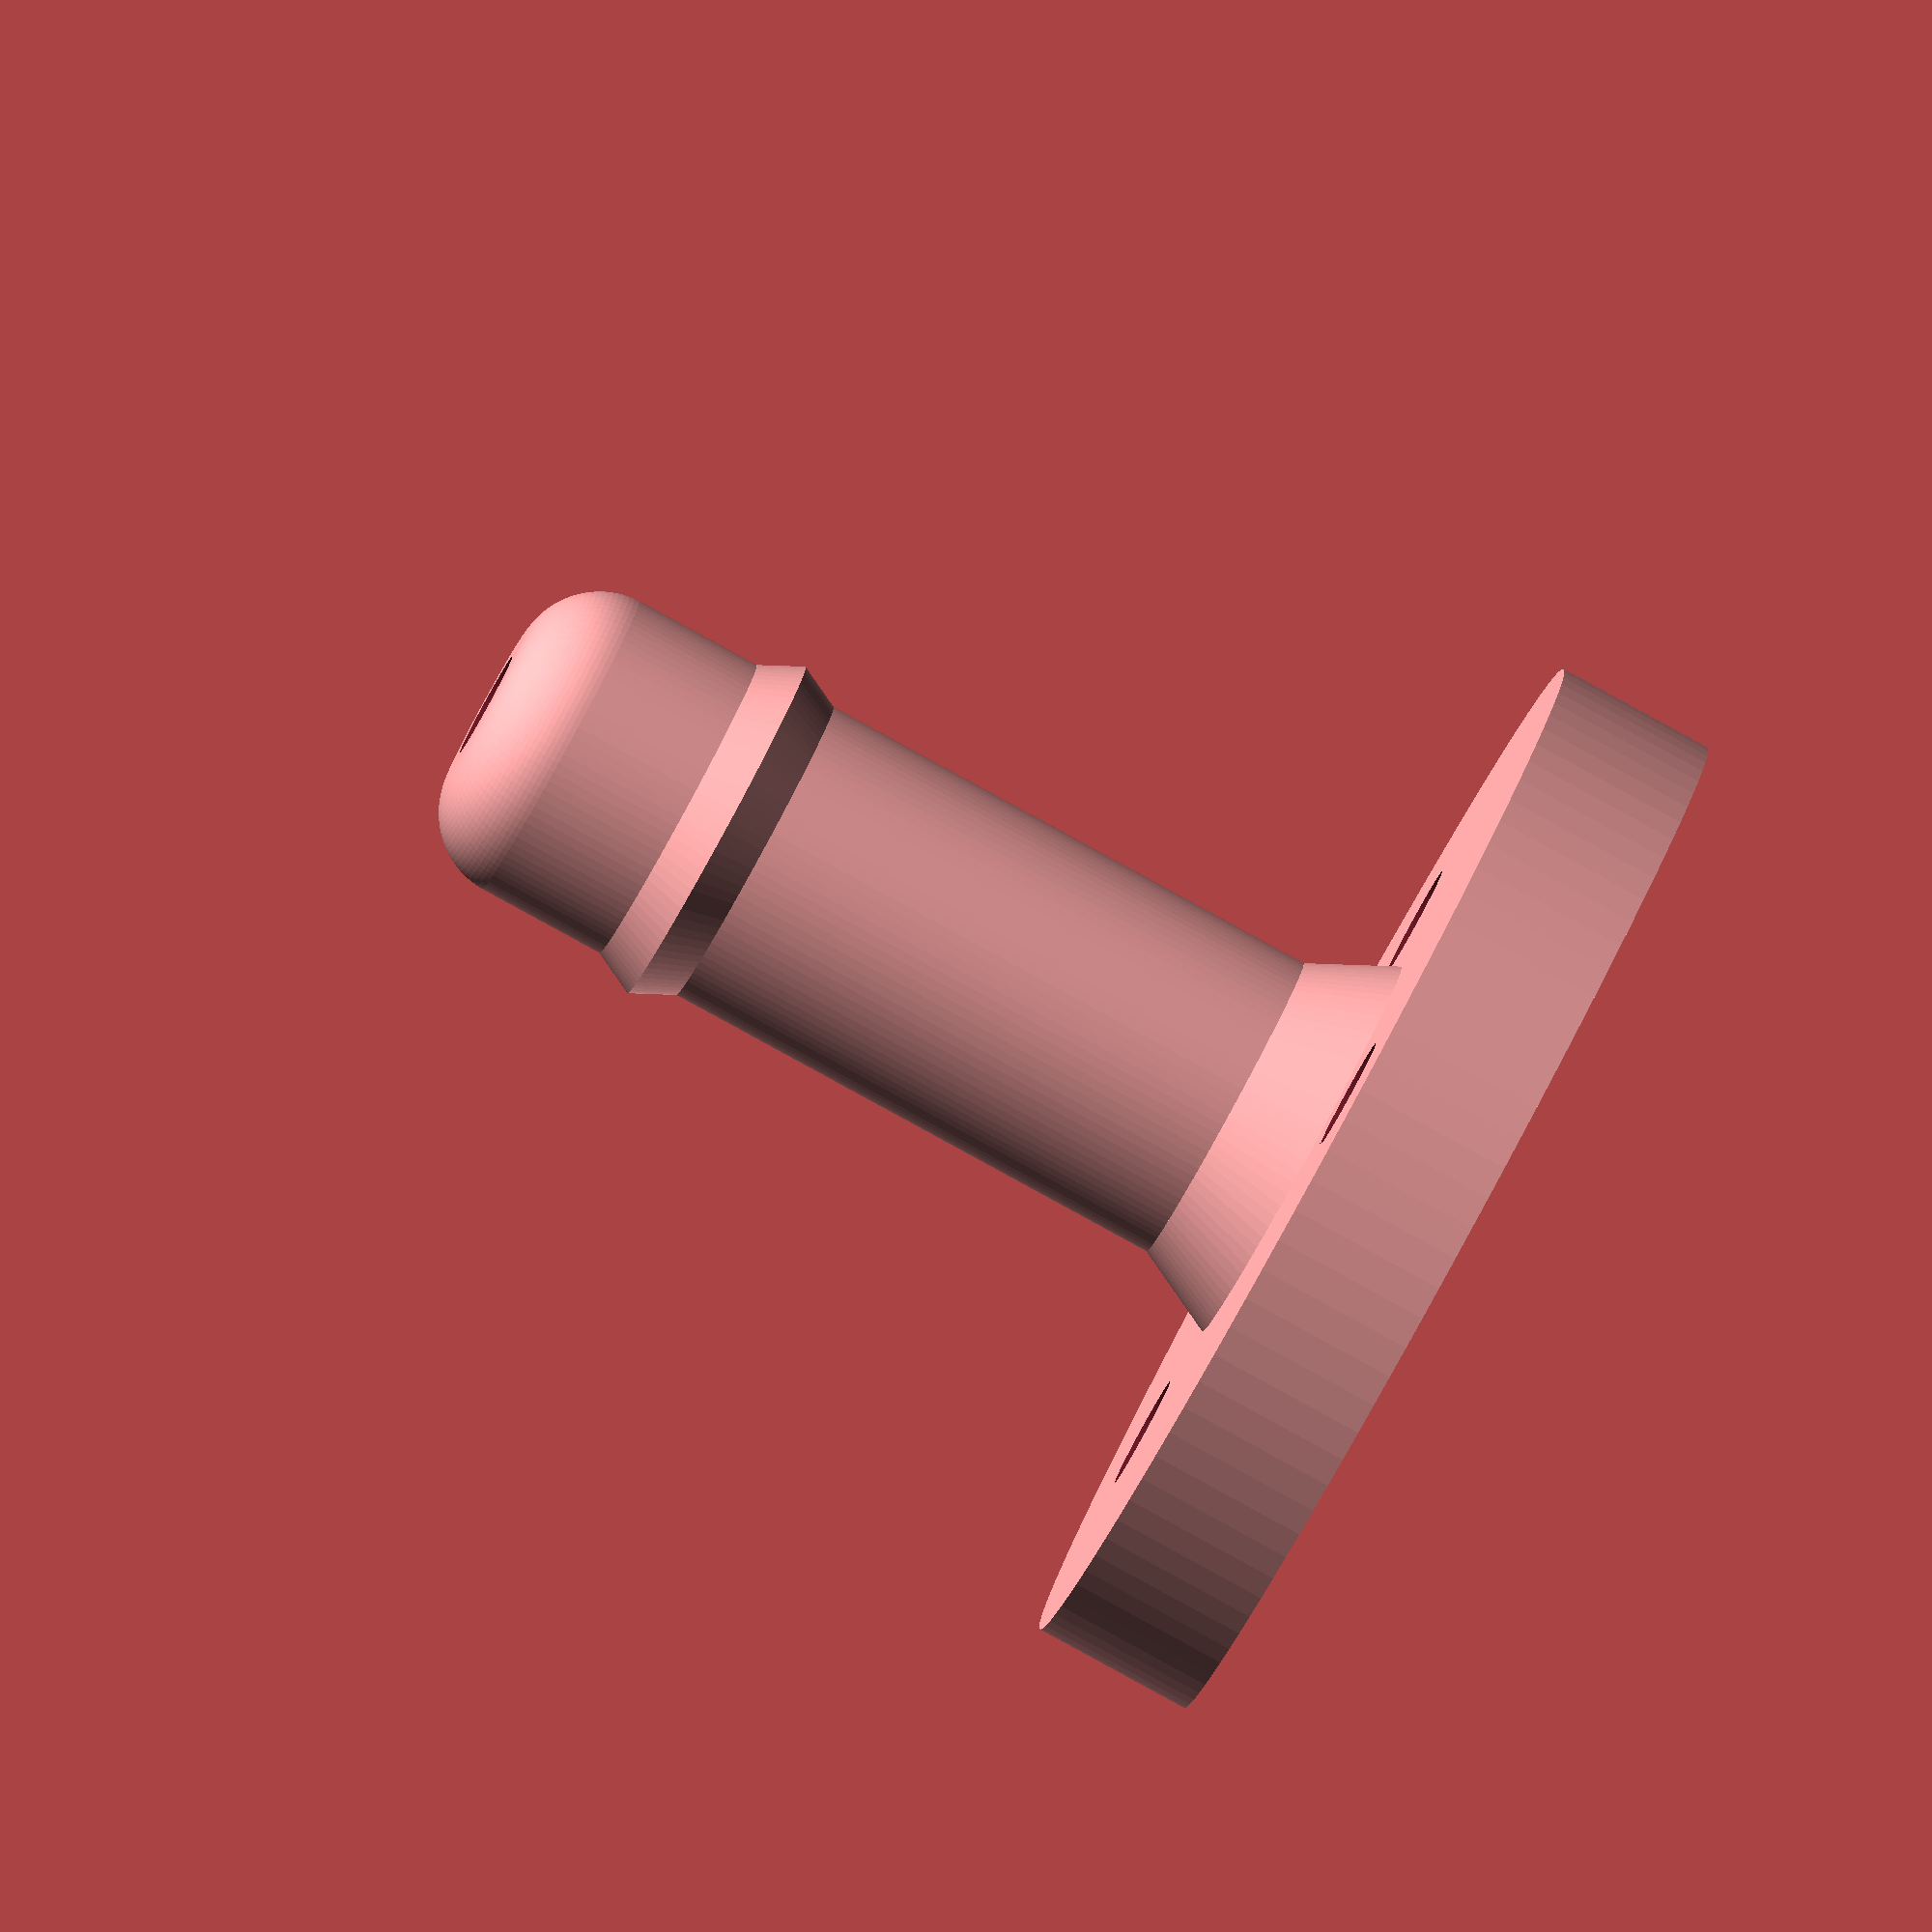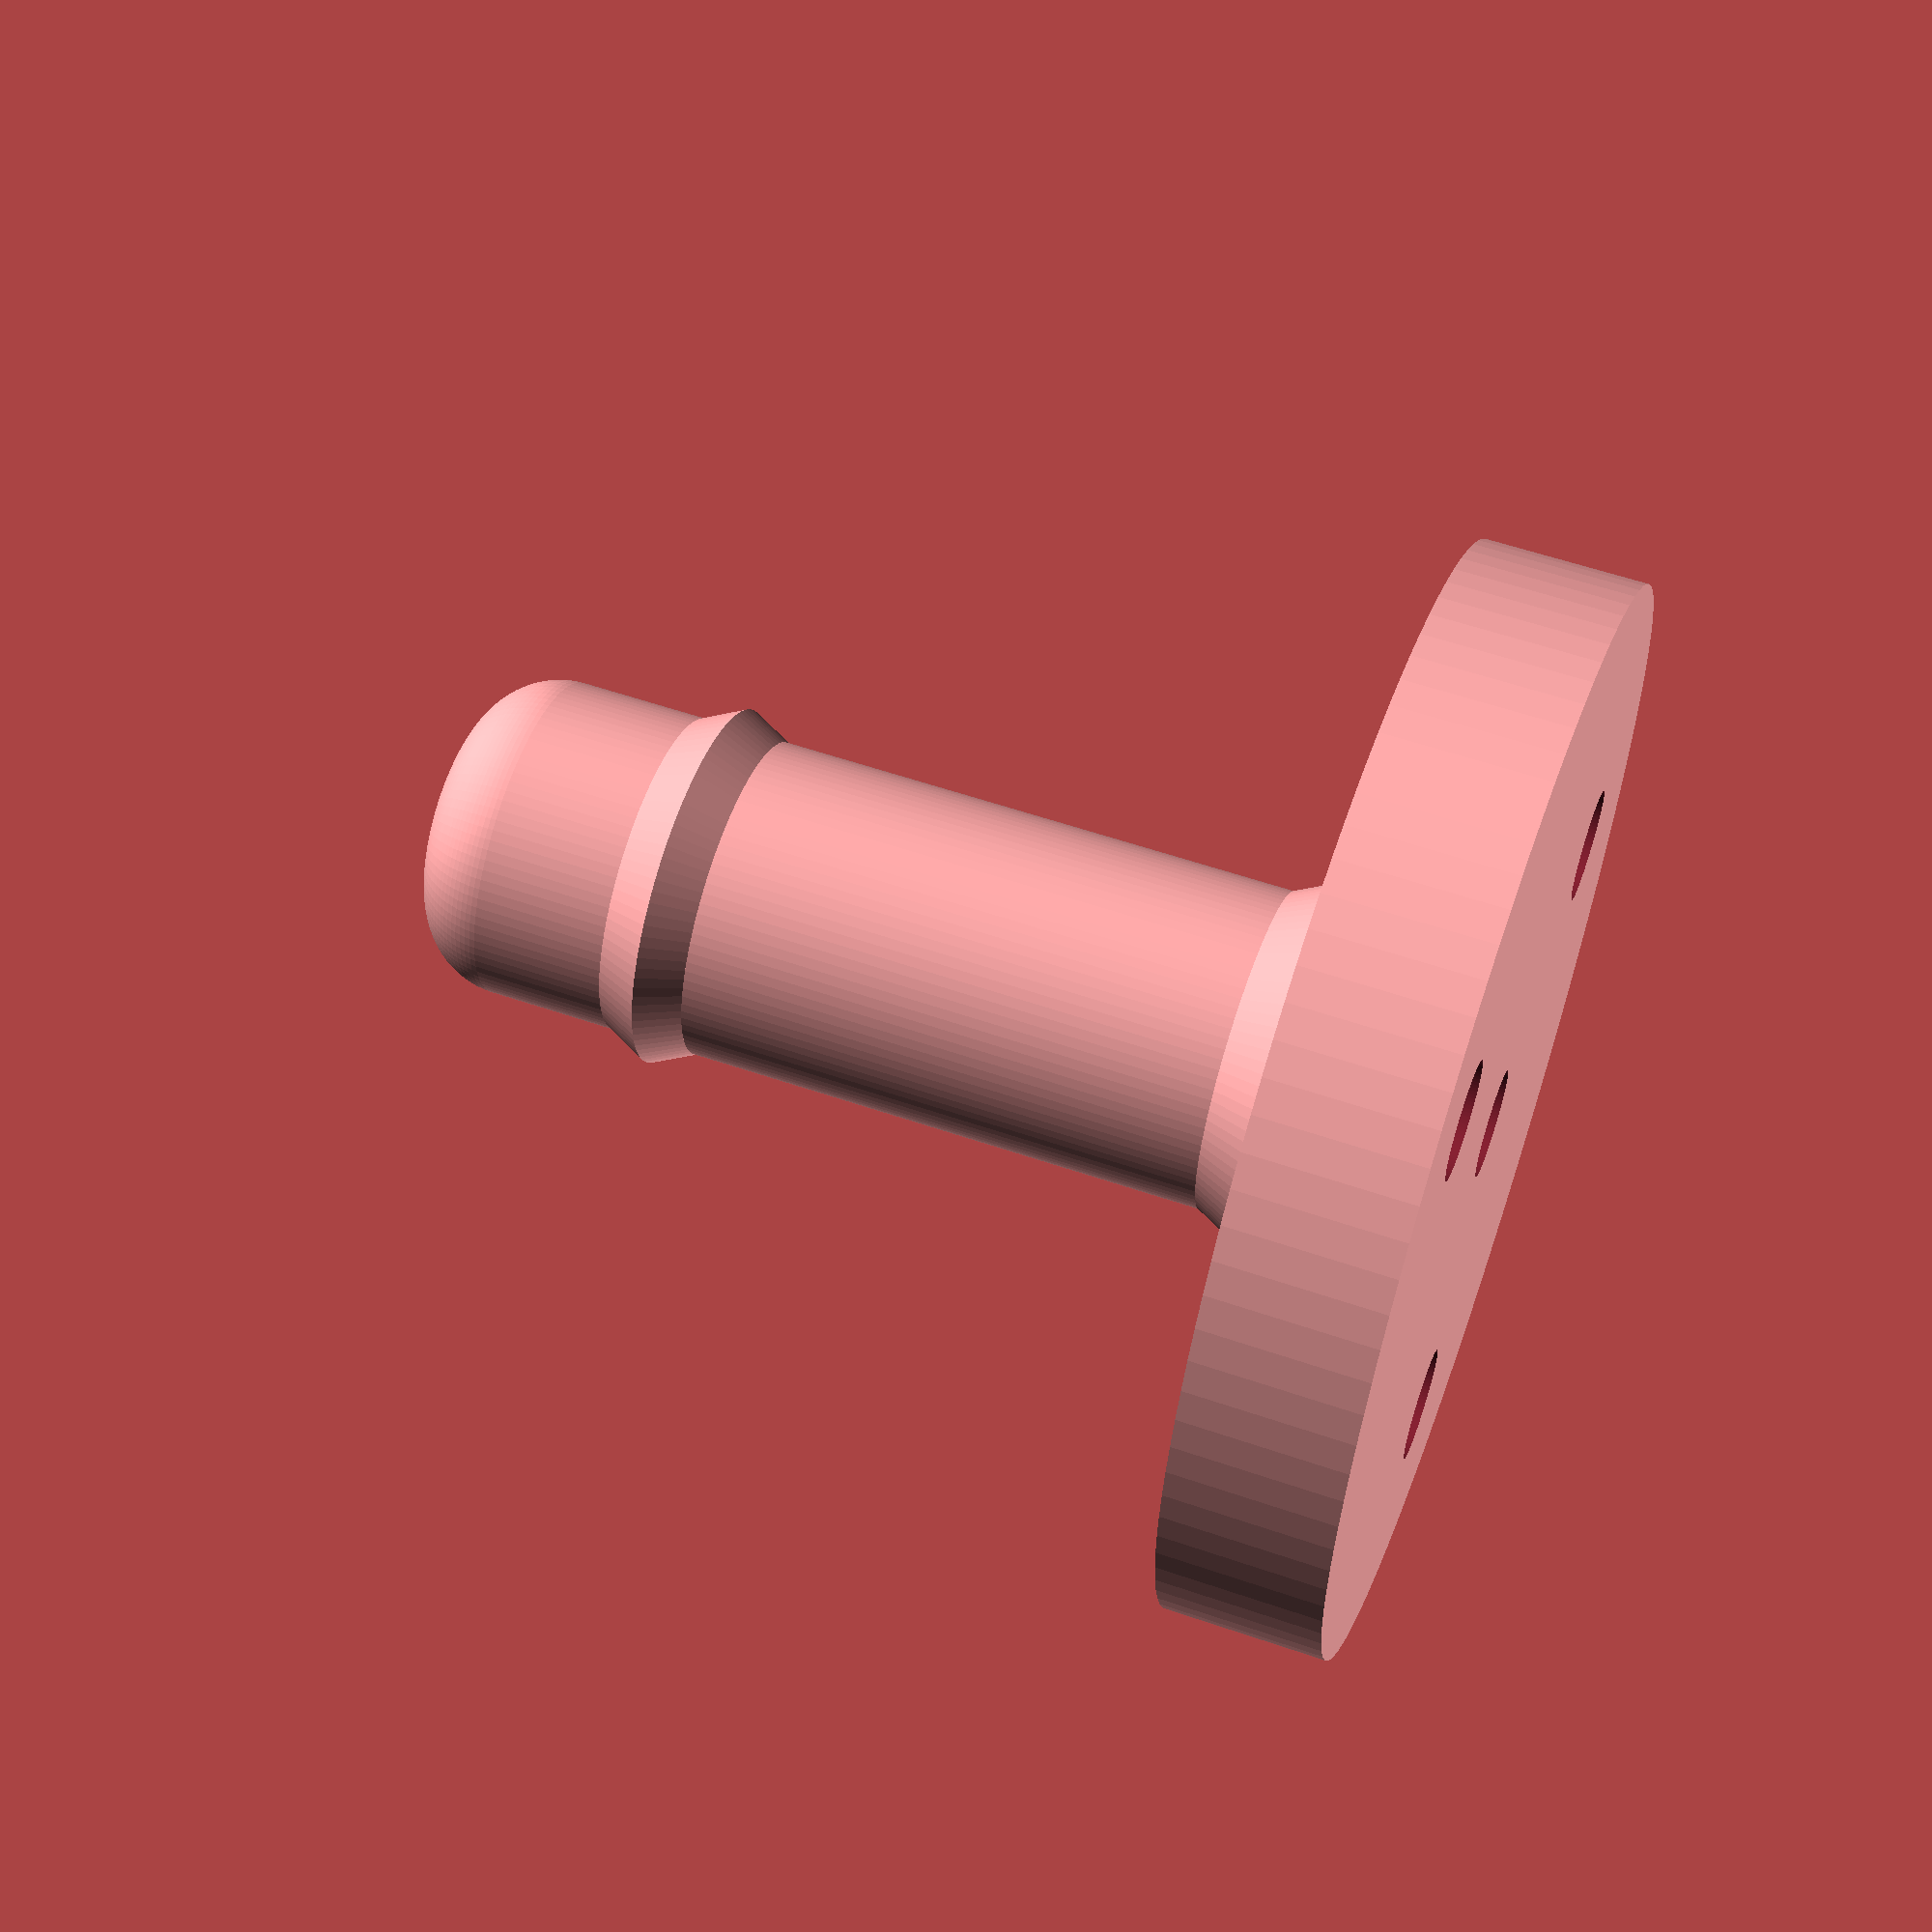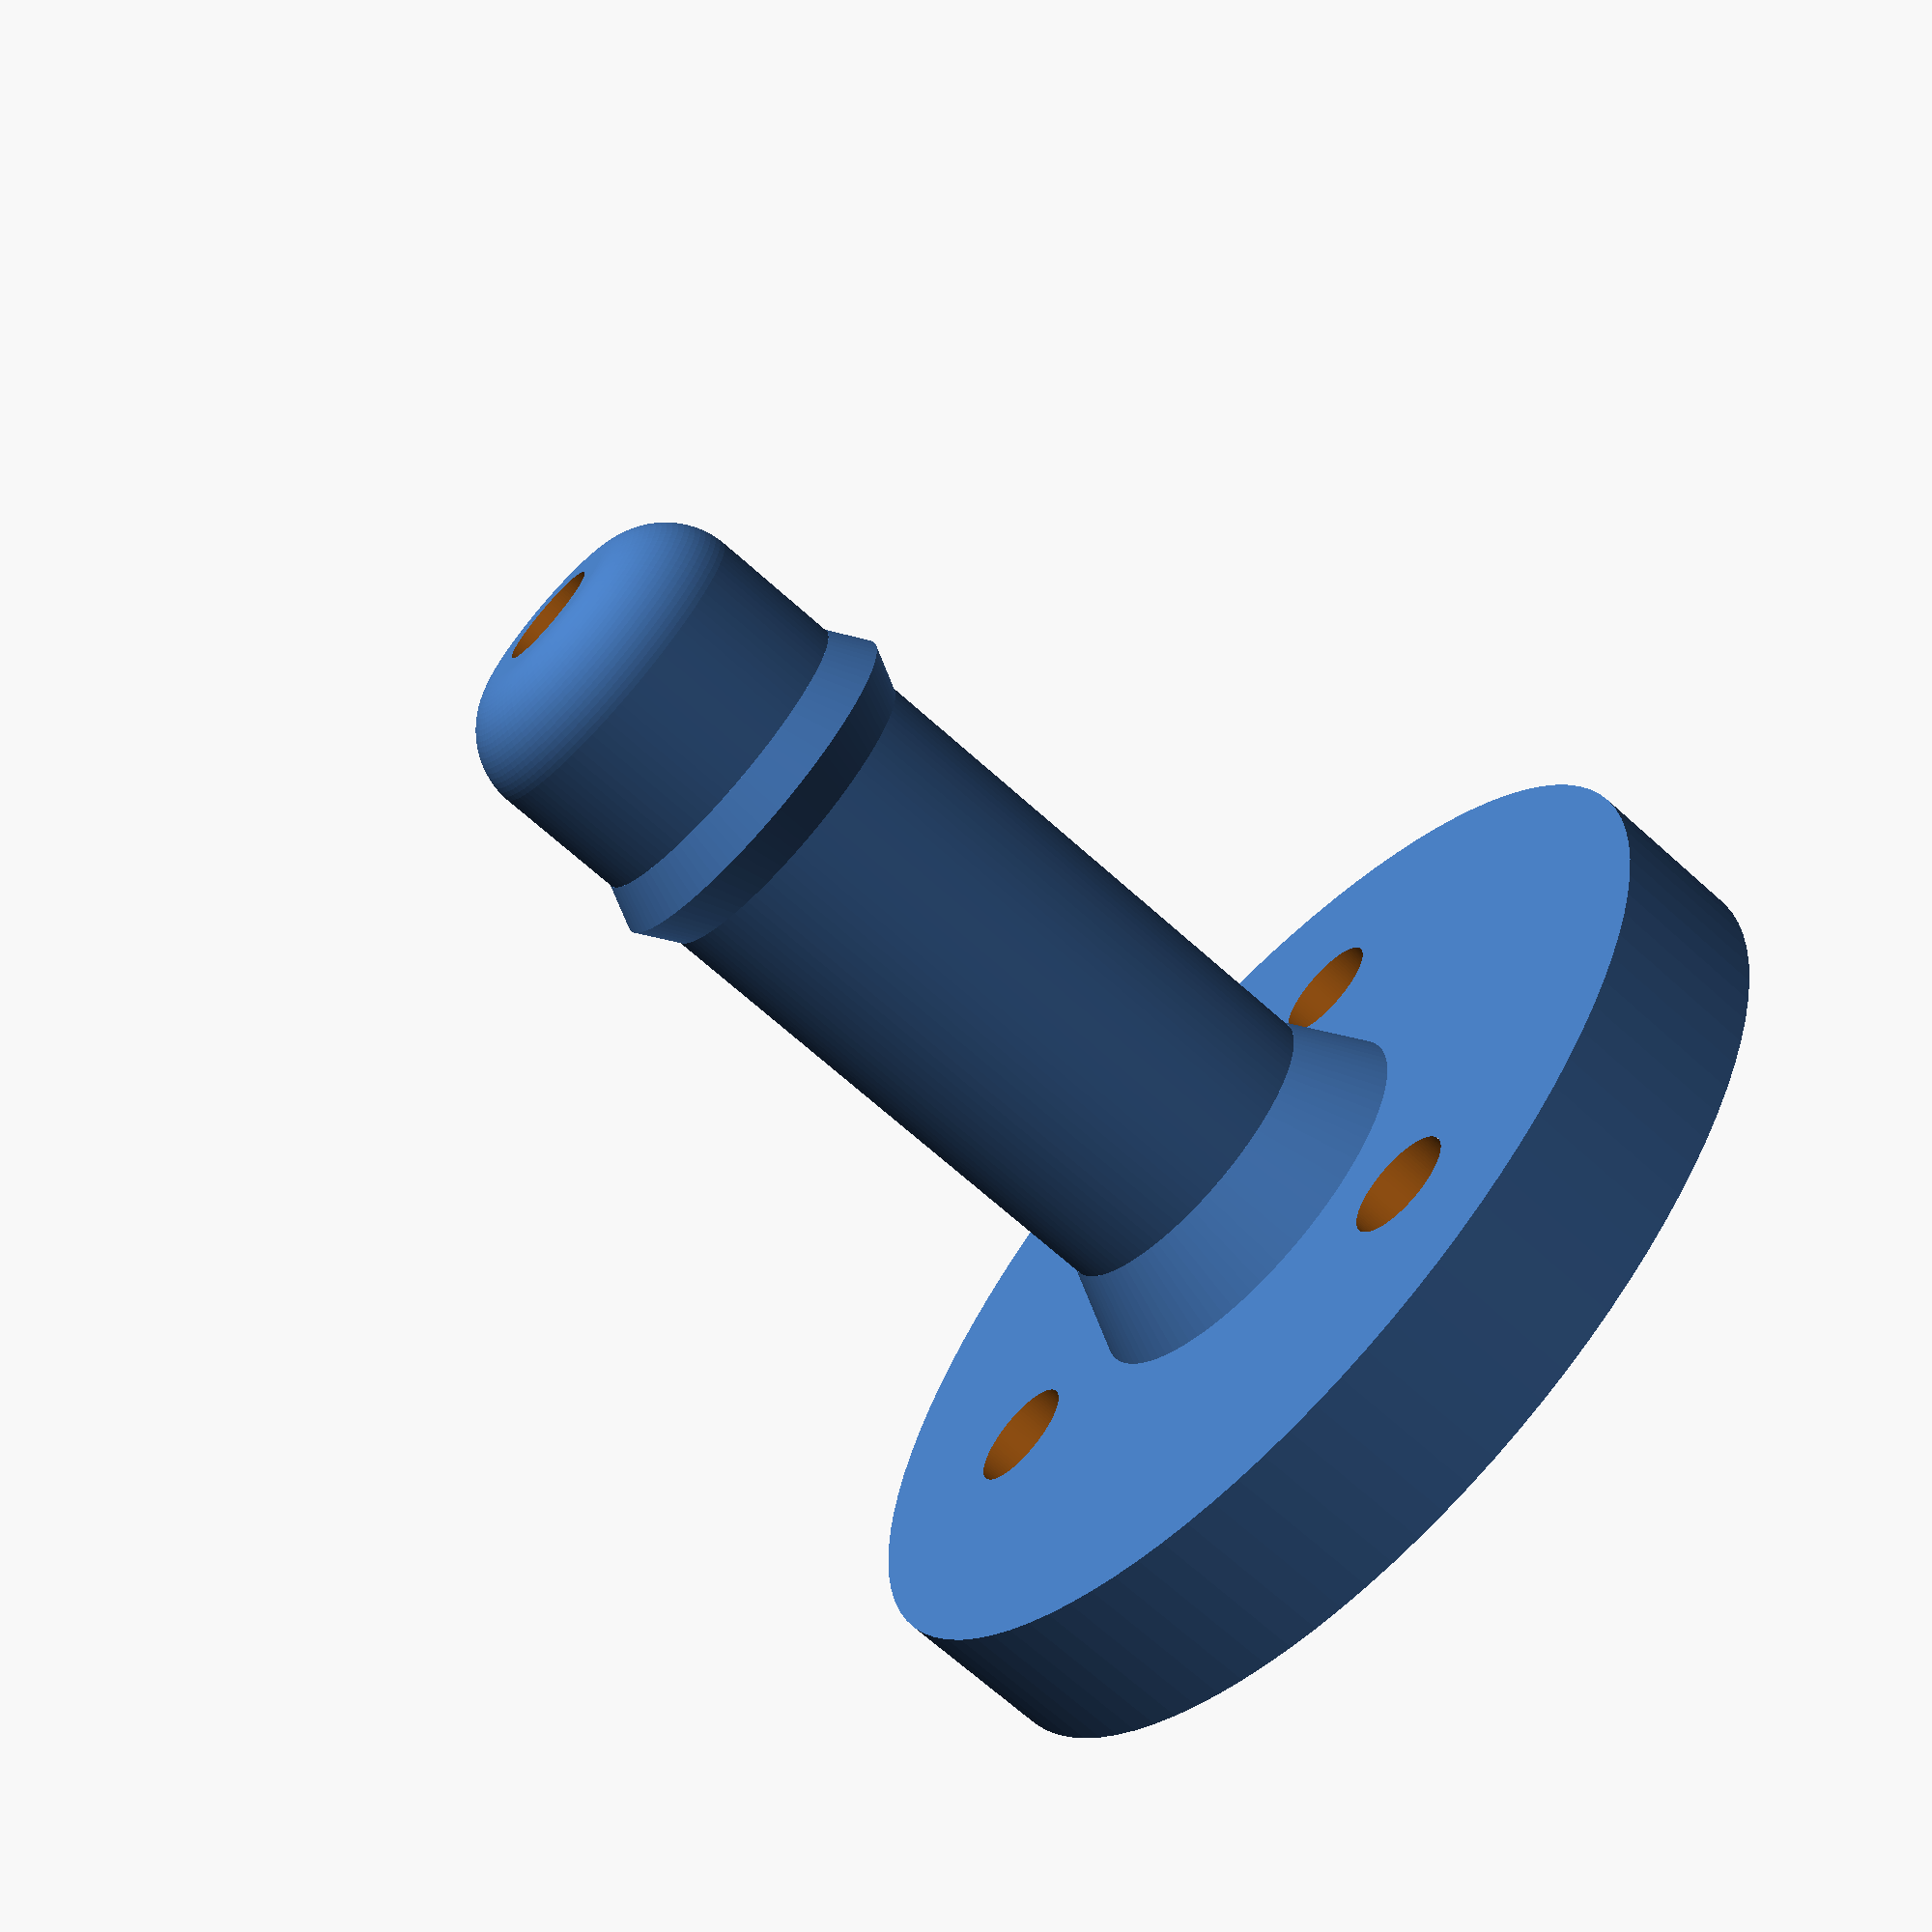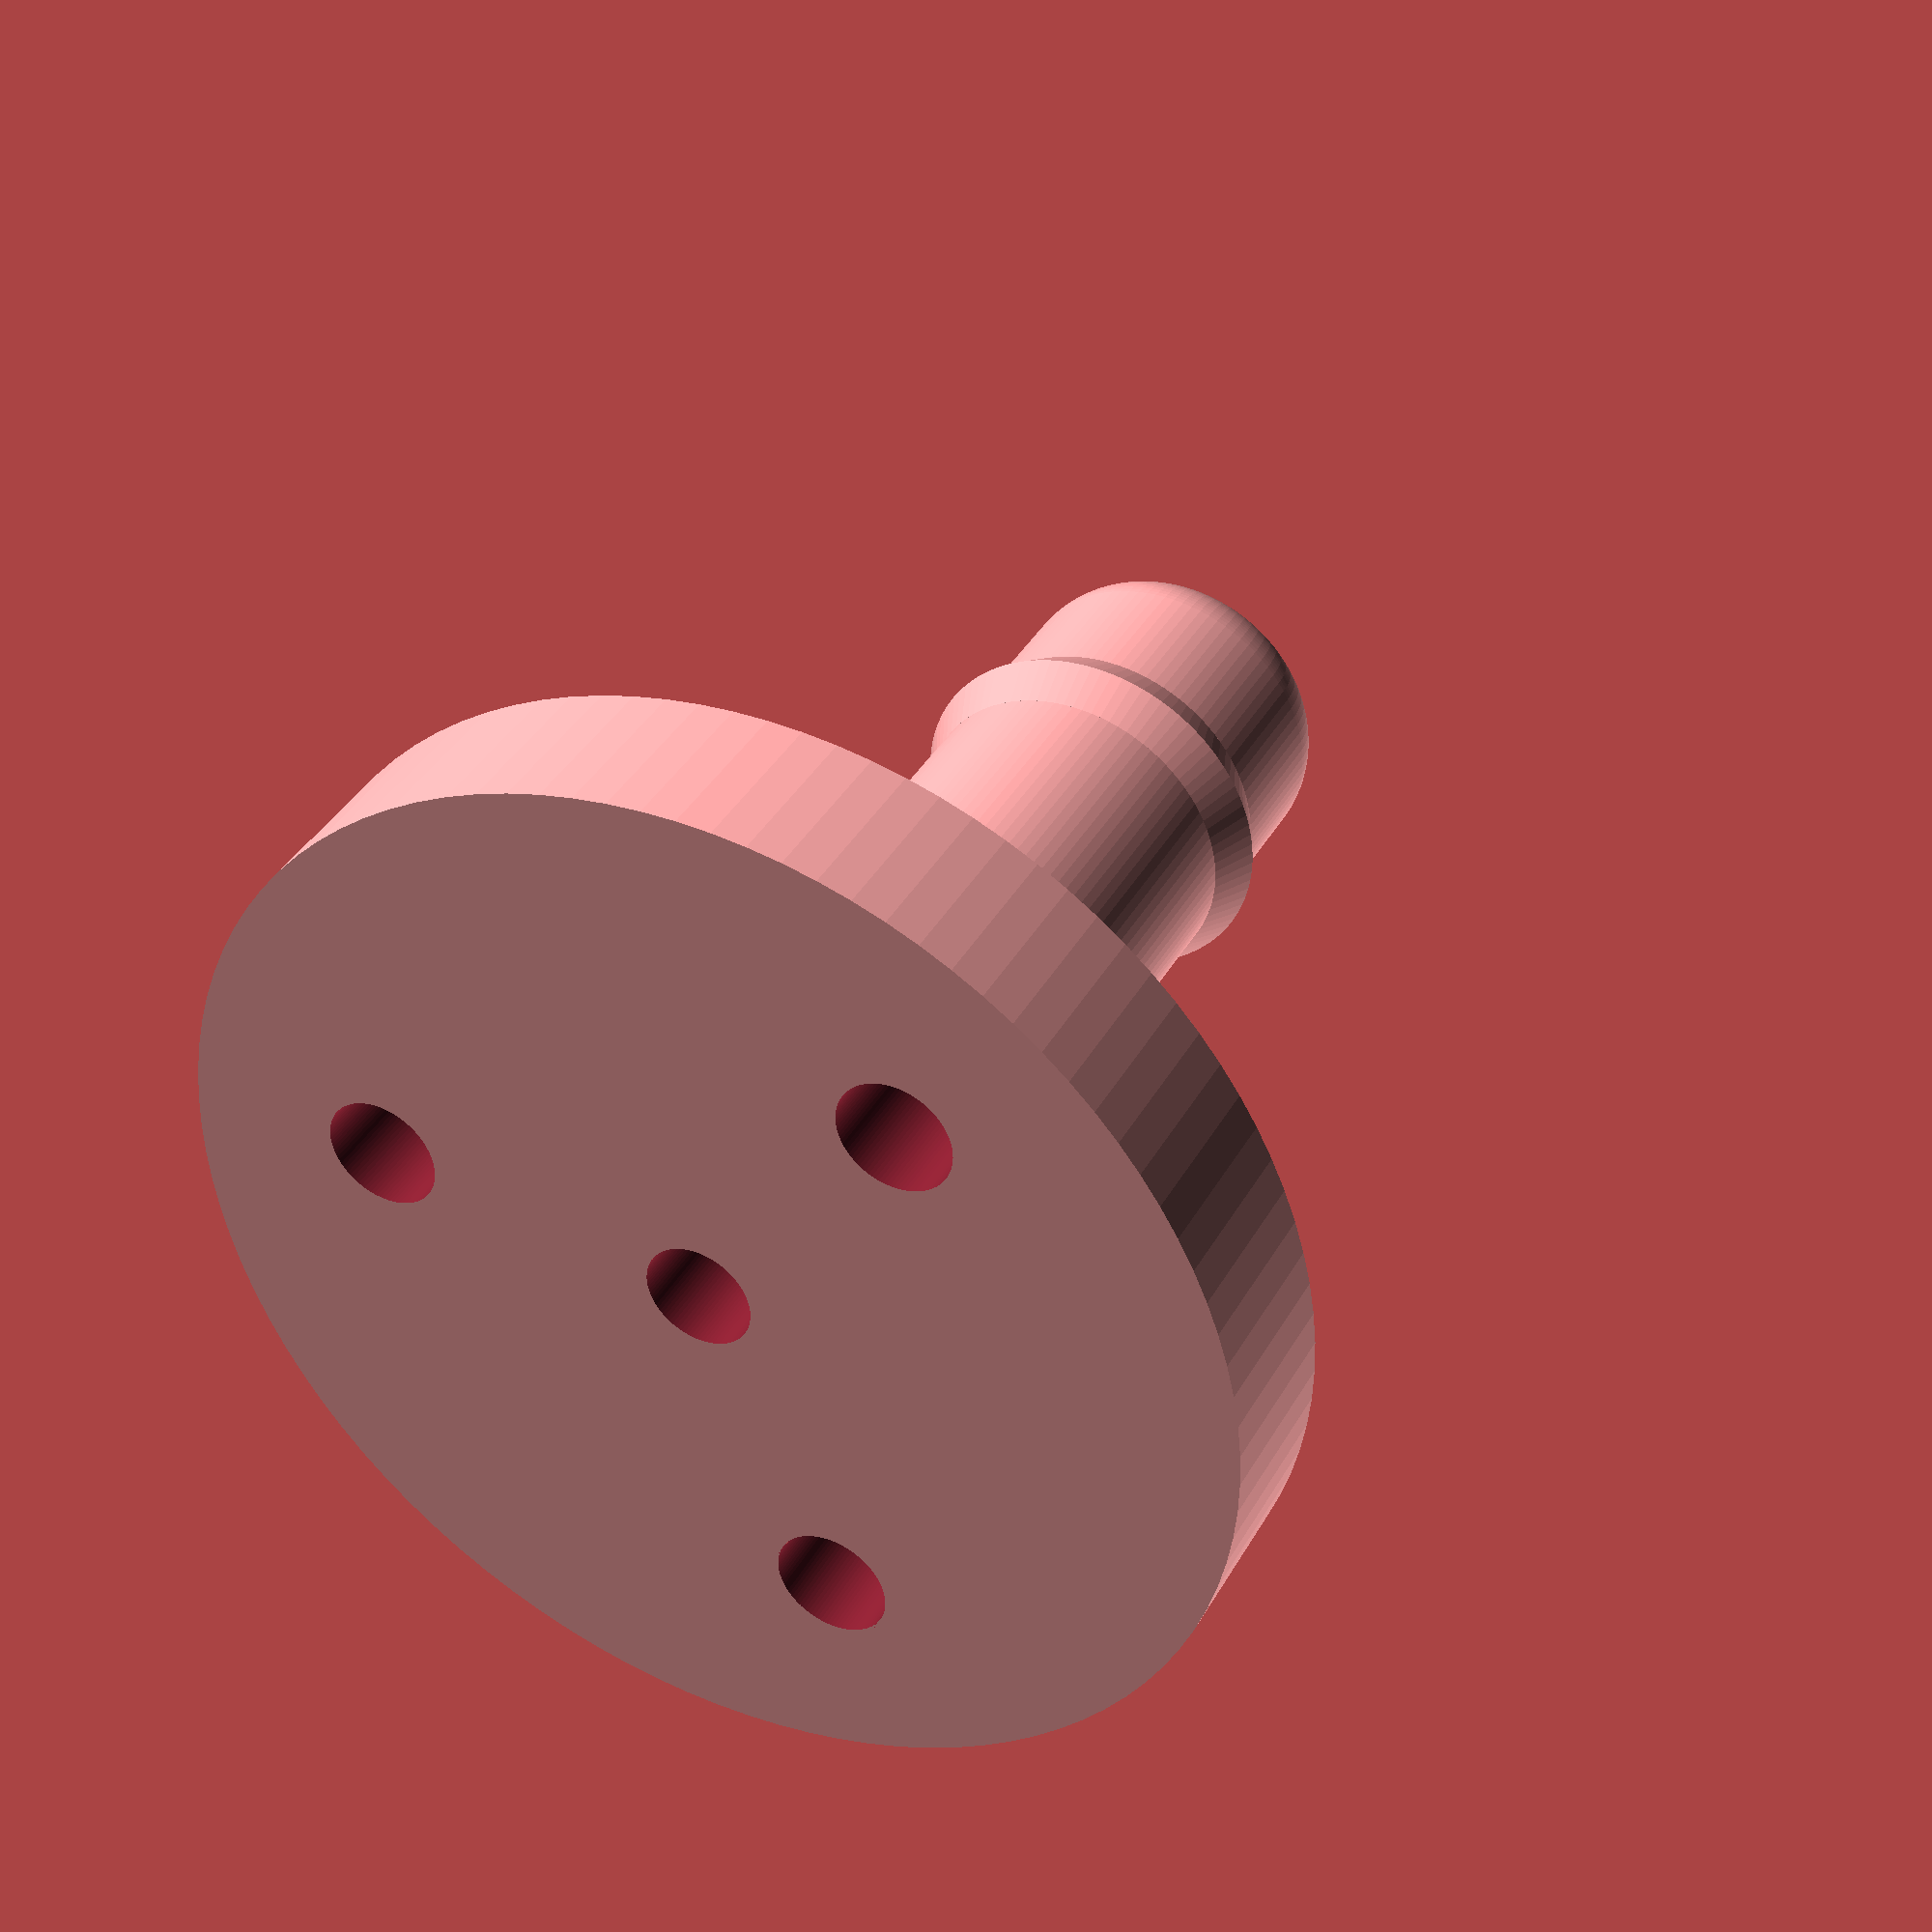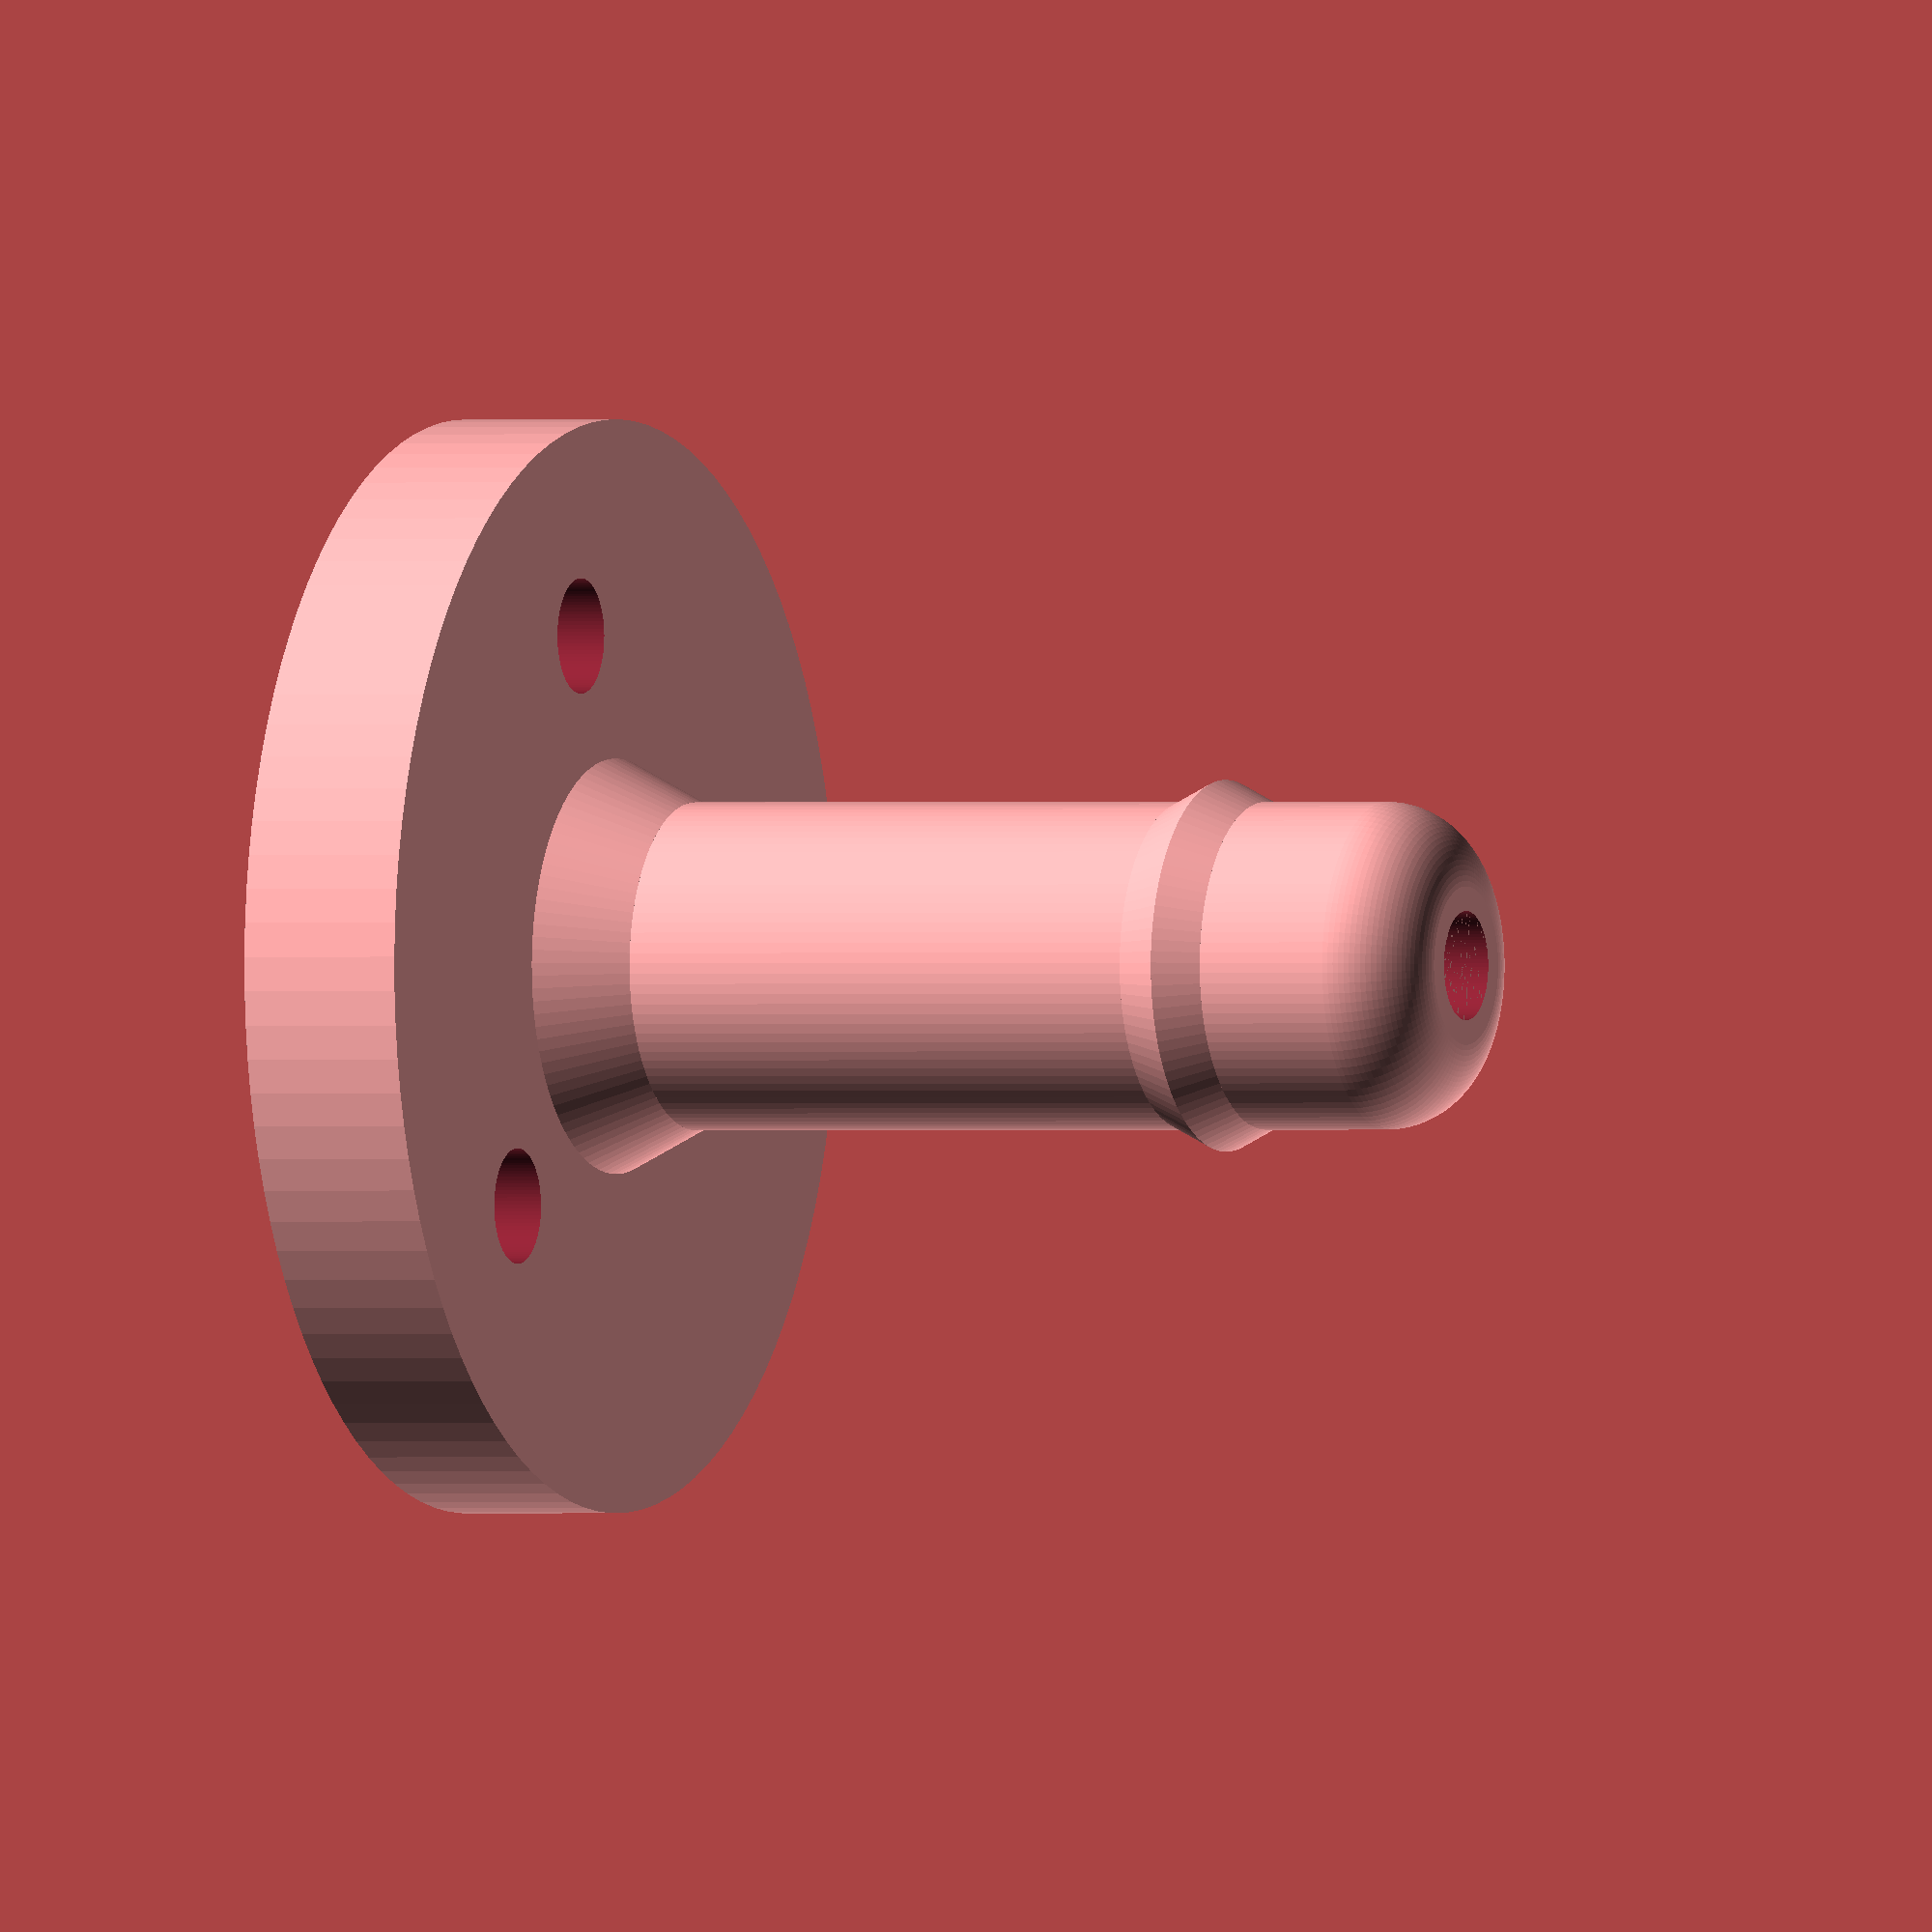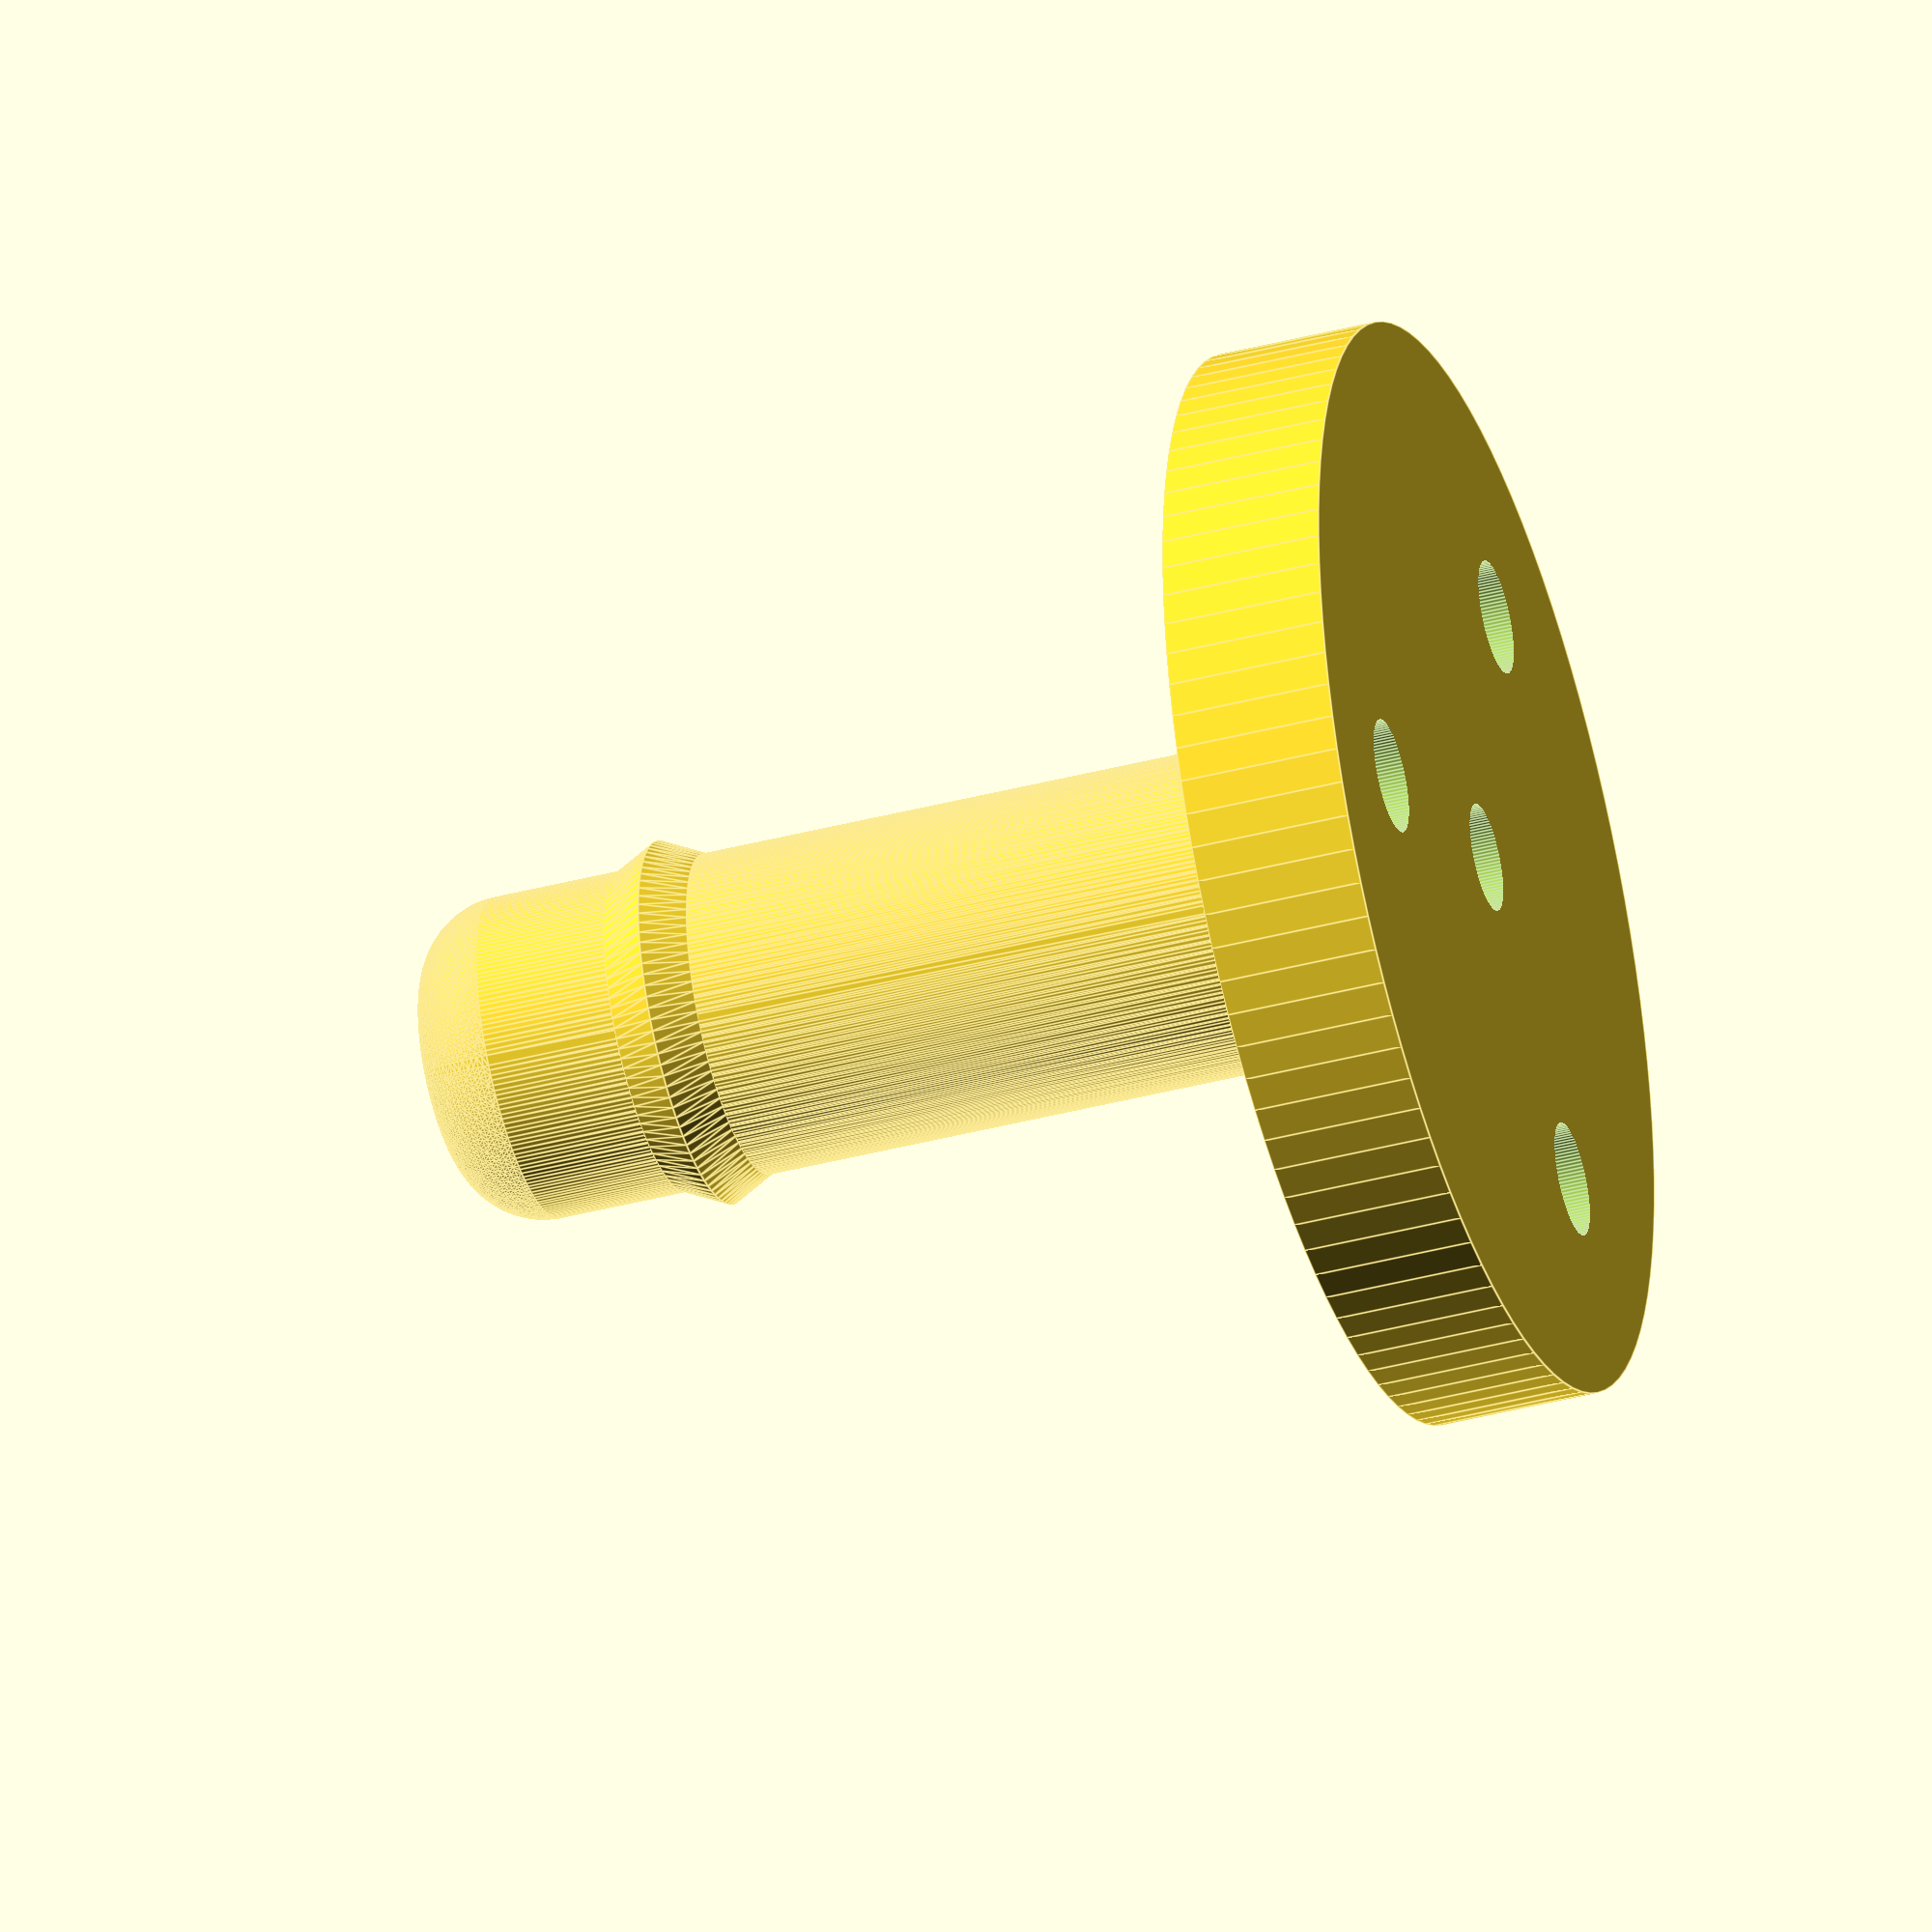
<openscad>
/* File: tank_fitting.scad
 * Author: c. wells
 * Date made: 20160814.2300
 * Last edit: 20160816.1330
 */

function i2m(i) = i * 25.4; // Inches to millimeters

base_h  = i2m(0.1875);      // Base height
base_d  = i2m(1.2500);      // Base diameter

mounting_d = i2m(0.132);    // Mount hole inside diameter
mounting_r = i2m(0.390);    // Radius to center of mount hole

post_od = i2m(0.375);       // Post outside diameter
post_id = i2m(0.125);       // Post inside diameter
post_h  = i2m(1.250);       // Post height
post_er = i2m(0.100);       // Post edge rounding radius

barb_o  = i2m(0.250);       // Barb offset from top of post
barb_h  = i2m(0.050);       // Barb height
barb_w  = i2m(0.025);       // Barb width

ring_h  = i2m(0.100);       // Base ring height
ring_w  = i2m(0.100);       // Base ring width

$fn = 100;                  // Quantization count

// Modules for various parts
//
module base()
{
    cylinder(h = base_h, 
             d = base_d,
             center = false);
}

module post()
{
    union()
    {
        translate([0, 0, post_er])
            minkowski()
            {
                sphere(post_er);
                        cylinder(h = post_h - 2.0 * post_er, 
                                 r = post_od/2 - post_er,
                                 center = false);
            }
        
        translate([0, 0, post_h - barb_o - 1.0 * barb_h])
            cylinder(h = barb_h,
                     r1 = post_od/2 + barb_w,
                     r2 = post_od/2,
                     center = false);

        translate([0, 0, post_h - barb_o - 2.0 * barb_h])
            cylinder(h = barb_h,
                     r1 = post_od/2,
                     r2 = post_od/2 + barb_w,
                     center = false);

        translate([0, 0, base_h])
            cylinder(h = ring_h,
                     r1 = post_od/2 + ring_w/2,
                     r2 = post_od/2,
                     center = false);
    }
}

module center_hole()
{
    cylinder(h = post_h * 2.0,
             d = post_id, 
             center = true);
}

module mount_hole(angle)
{
    rotate(a = angle)
        translate([mounting_r, 0, 0])
            cylinder(h = i2m(100.0),
                     d = mounting_d, 
                     center = true);
}

// "main" construction
//
module main()
{
    union()
    {
        difference()
        {
            union()                 // Structure
            {
                base();
                post(post_od, post_h);
            }
            union()                 // Holes
            {
               center_hole(post_id);
               mount_hole(  0);
               mount_hole(120);
               mount_hole(240);
            }
         }
    }
}

main();                             // Create the entire gizmo

</openscad>
<views>
elev=84.9 azim=73.5 roll=61.3 proj=o view=wireframe
elev=303.1 azim=62.3 roll=109.7 proj=p view=solid
elev=248.9 azim=235.9 roll=132.0 proj=p view=solid
elev=321.4 azim=352.9 roll=206.8 proj=p view=wireframe
elev=180.1 azim=195.3 roll=246.1 proj=o view=solid
elev=220.3 azim=84.8 roll=72.1 proj=o view=edges
</views>
